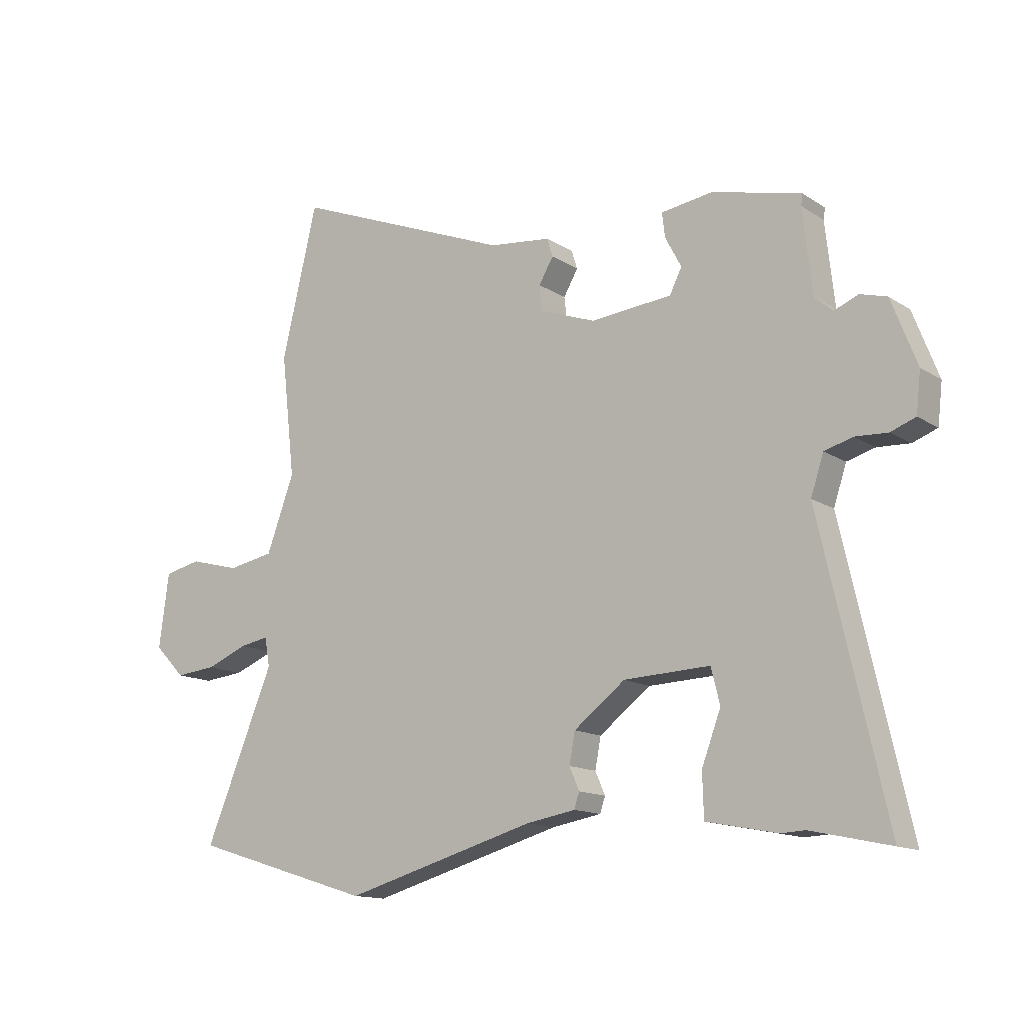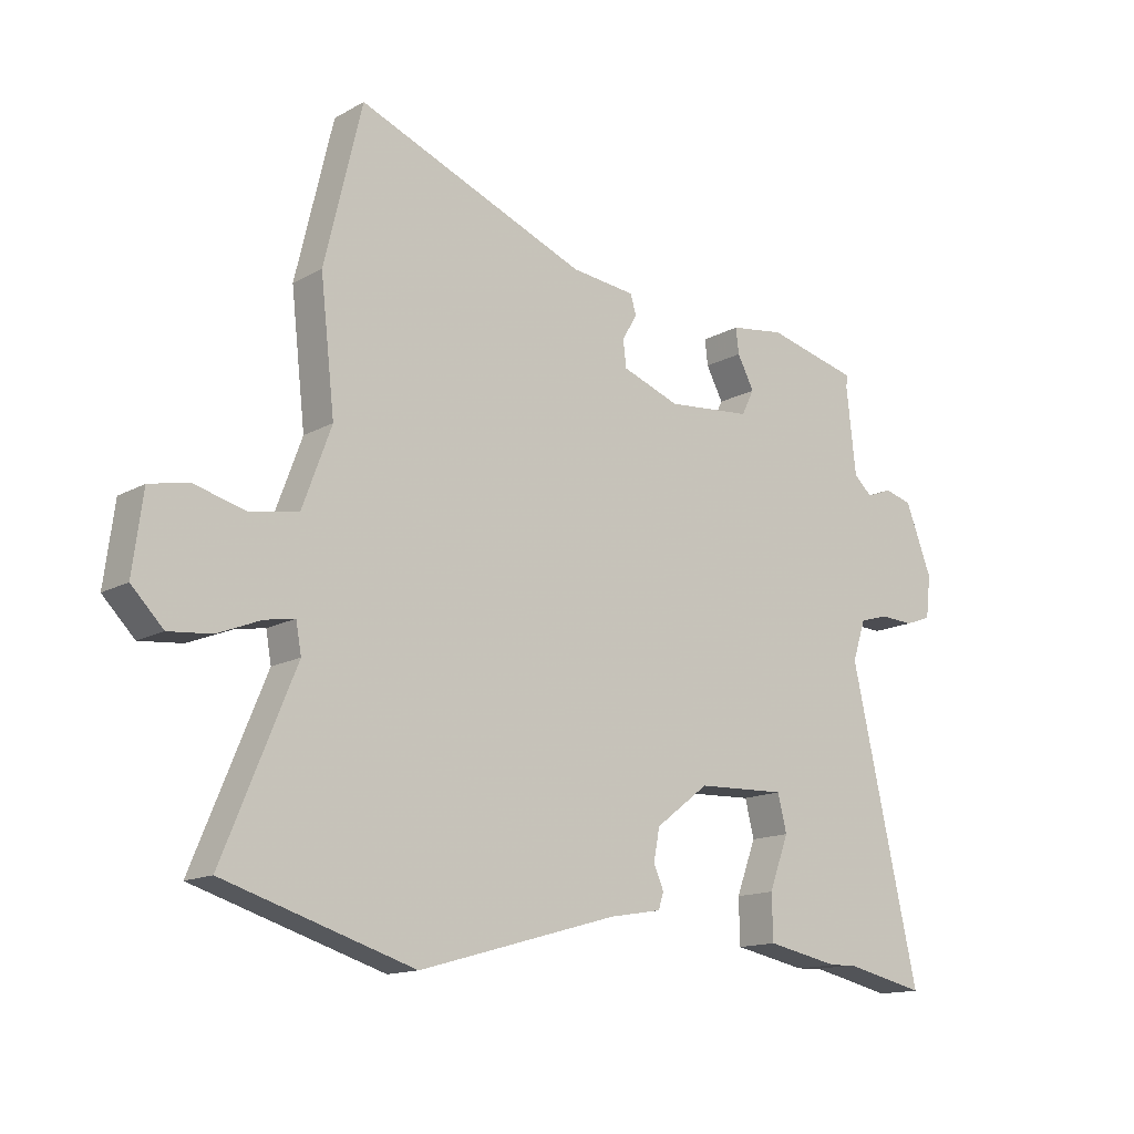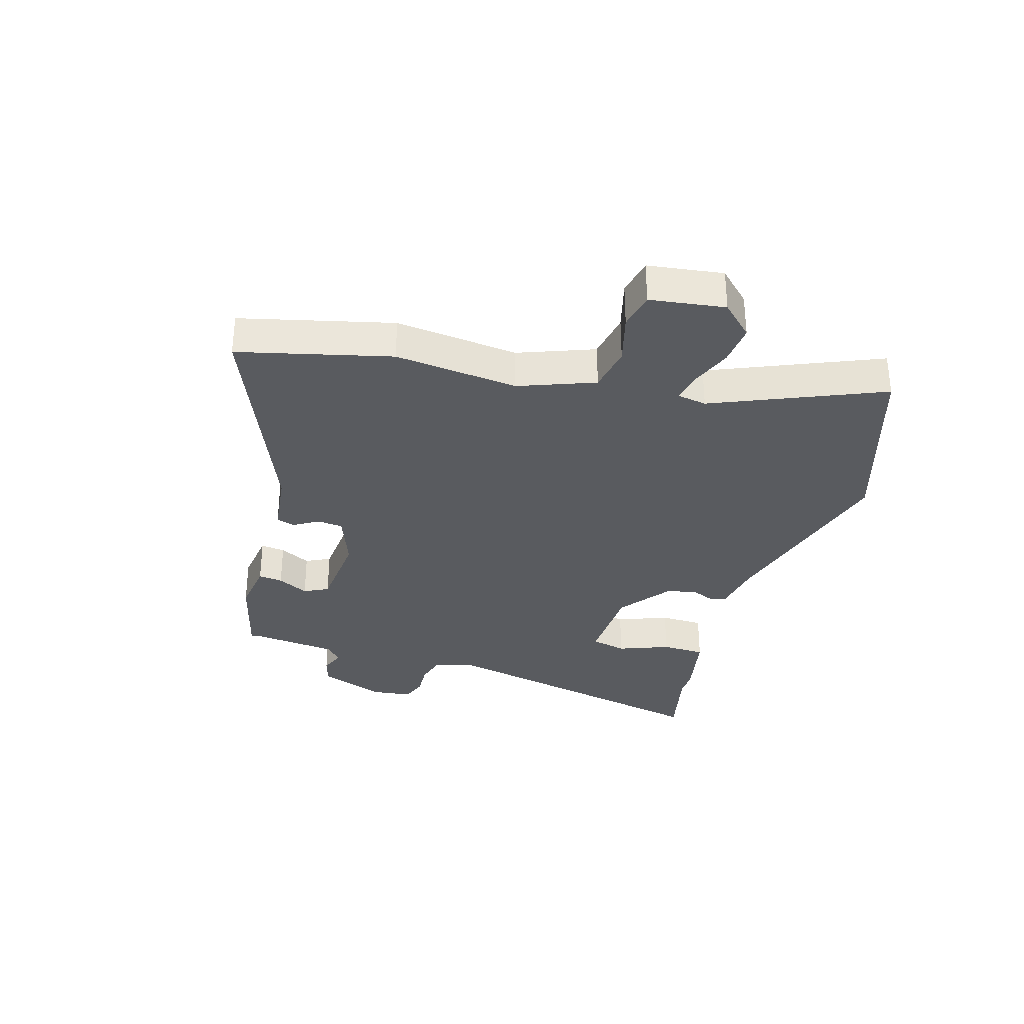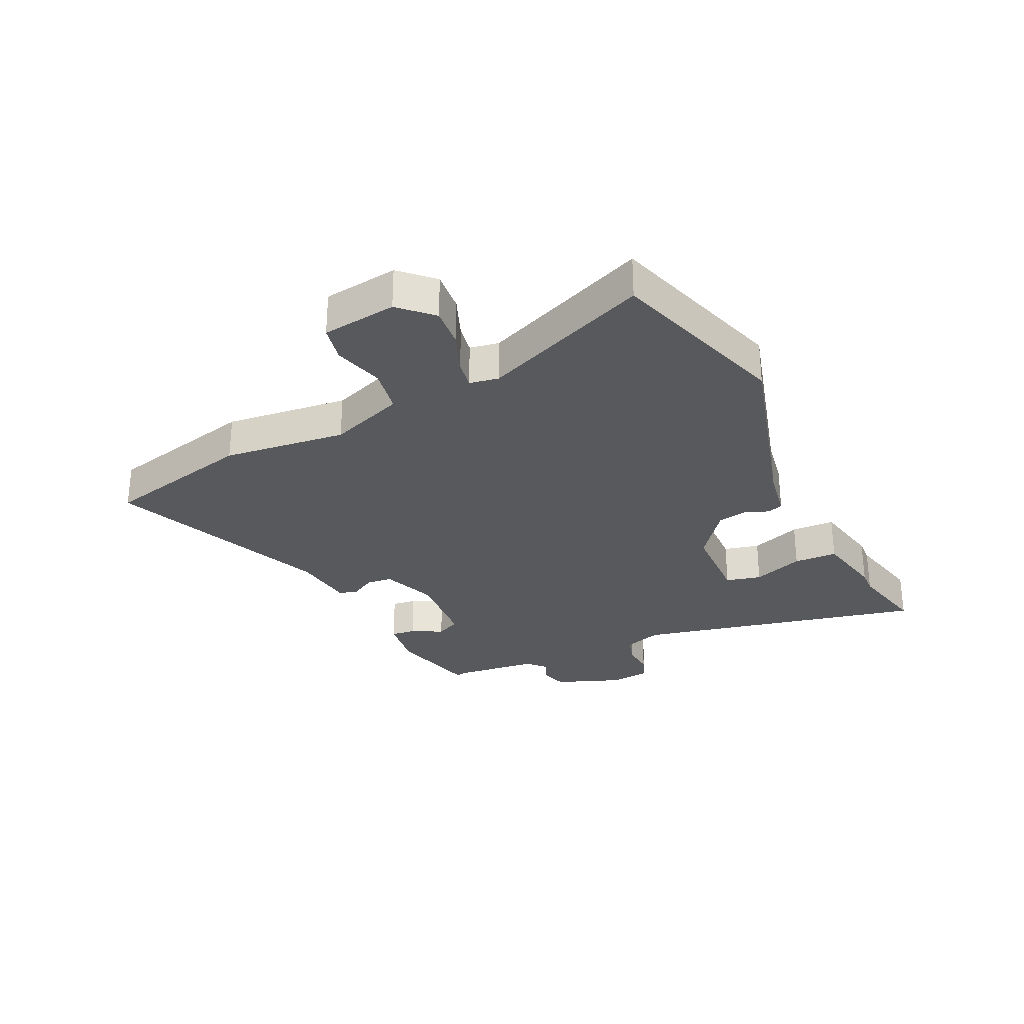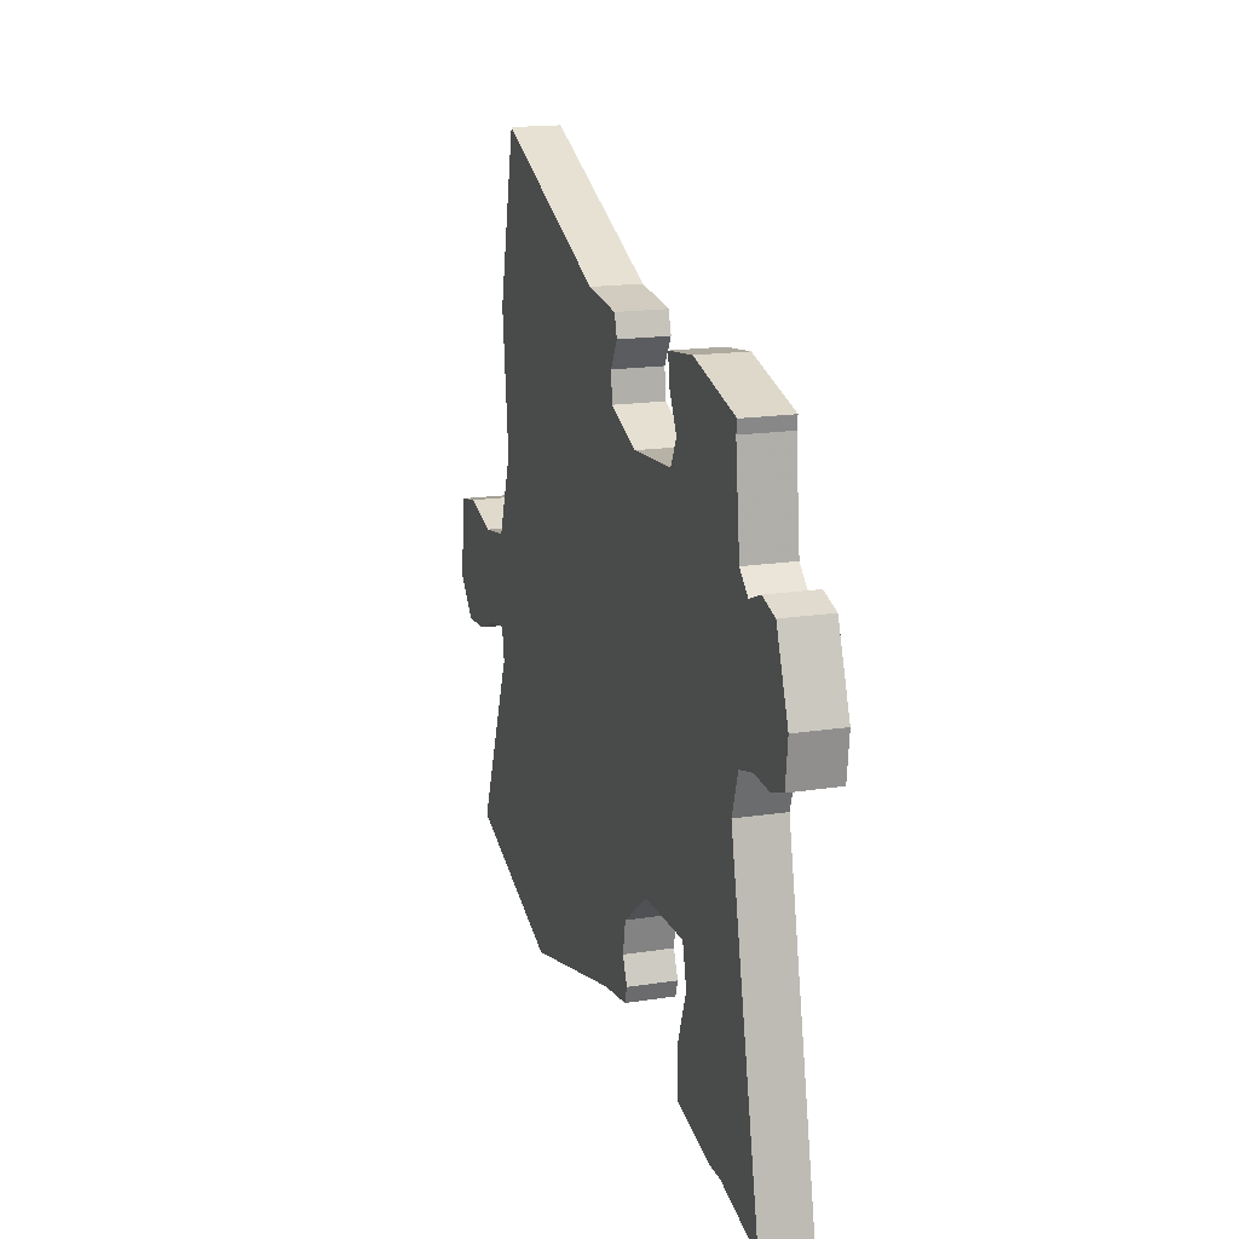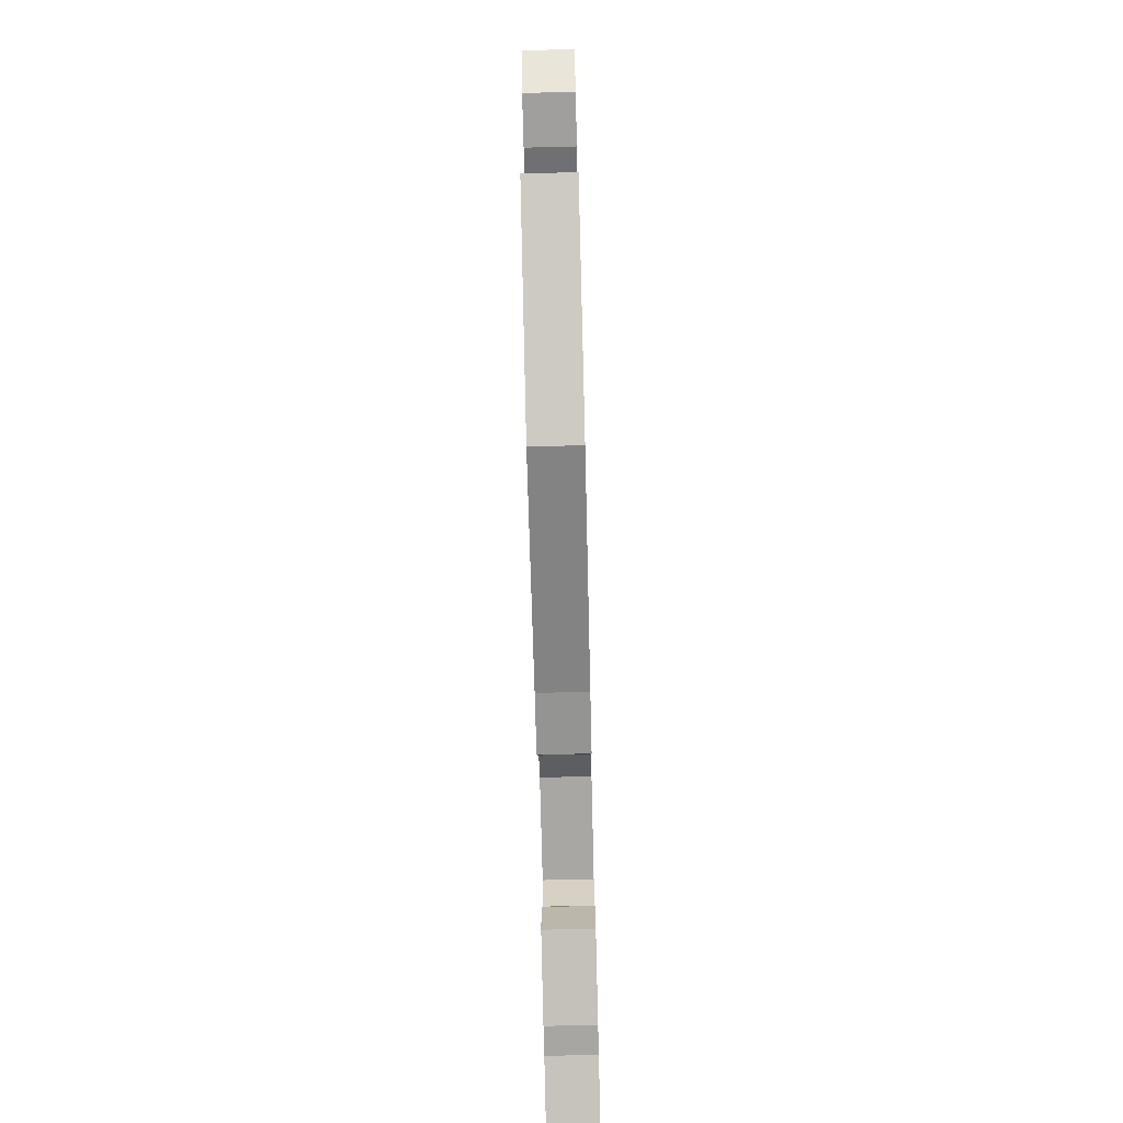
<metadata>
{"format":"obj","ext":"obj","renderer":"f3d","projection":"perspective","resolution":1024,"background":"white","views":[{"elev":-13.7,"azim":-144.4,"up":"+Z"},{"elev":-14.4,"azim":140.2,"up":"+Z"},{"elev":-32.5,"azim":73.9,"up":"+Y"},{"elev":-29.0,"azim":115.8,"up":"+Y"},{"elev":17.6,"azim":-106.9,"up":"+Z"},{"elev":-76.9,"azim":91.4,"up":"+Z"}]}
</metadata>
<code>
v 0.467 0.07 0.638
v 0.529 0.07 0.377
v 0.505 0.07 0.165
v 0.553 0.07 0.035
v 0.633 0.07 0.02
v 0.72 0.07 0.043
v 0.784 0.07 0.029
v 0.801 0.07 -0.1
v 0.748 0.07 -0.154
v 0.677 0.07 -0.147
v 0.605 0.07 -0.118
v 0.555 0.07 -0.109
v 0.546 0.07 -0.159
v 0.666 0.07 -0.449
v 0.351 0.07 -0.546
v 0.019 0.07 -0.452
v -0.067 0.07 -0.437
v -0.076 0.07 -0.41
v -0.059 0.07 -0.371
v -0.069 0.07 -0.318
v -0.158 0.07 -0.25
v -0.307 0.07 -0.244
v -0.322 0.07 -0.305
v -0.289 0.07 -0.393
v -0.291 0.07 -0.468
v -0.413 0.07 -0.492
v -0.455 0.07 -0.49
v -0.592 0.07 -0.52
v -0.479 0.07 -0.02
v -0.501 0.07 0.047
v -0.55 0.07 0.061
v -0.606 0.07 0.058
v -0.649 0.07 0.074
v -0.657 0.07 0.144
v -0.613 0.07 0.258
v -0.567 0.07 0.271
v -0.525 0.07 0.254
v -0.494 0.07 0.282
v -0.478 0.07 0.426
v -0.481 0.07 0.445
v -0.327 0.07 0.483
v -0.237 0.07 0.47
v -0.242 0.07 0.428
v -0.27 0.07 0.375
v -0.249 0.07 0.333
v -0.108 0.07 0.32
v -0.012 0.07 0.355
v -0.007 0.07 0.399
v -0.032 0.07 0.442
v -0.022 0.07 0.474
v 0.085 0.07 0.486
v 0.467 0 0.638
v 0.529 0 0.377
v 0.505 0 0.165
v 0.553 0 0.035
v 0.633 0 0.02
v 0.72 0 0.043
v 0.784 0 0.029
v 0.801 0 -0.1
v 0.748 0 -0.154
v 0.677 0 -0.147
v 0.605 0 -0.118
v 0.555 0 -0.109
v 0.546 0 -0.159
v 0.666 0 -0.449
v 0.351 0 -0.546
v 0.019 0 -0.452
v -0.067 0 -0.437
v -0.076 0 -0.41
v -0.059 0 -0.371
v -0.069 0 -0.318
v -0.158 0 -0.25
v -0.307 0 -0.244
v -0.322 0 -0.305
v -0.289 0 -0.393
v -0.291 0 -0.468
v -0.413 0 -0.492
v -0.455 0 -0.49
v -0.592 0 -0.52
v -0.479 0 -0.02
v -0.501 0 0.047
v -0.55 0 0.061
v -0.606 0 0.058
v -0.649 0 0.074
v -0.657 0 0.144
v -0.613 0 0.258
v -0.567 0 0.271
v -0.525 0 0.254
v -0.494 0 0.282
v -0.478 0 0.426
v -0.481 0 0.445
v -0.327 0 0.483
v -0.237 0 0.47
v -0.242 0 0.428
v -0.27 0 0.375
v -0.249 0 0.333
v -0.108 0 0.32
v -0.012 0 0.355
v -0.007 0 0.399
v -0.032 0 0.442
v -0.022 0 0.474
v 0.085 0 0.486
f 48 49 50 51
f 47 48 51 1
f 41 42 43 44
f 39 40 41 44
f 38 39 44 45
f 37 38 45 46
f 35 36 37
f 34 35 37
f 31 32 33 34
f 30 31 34 37
f 29 30 37 46
f 27 28 29 46
f 23 24 25 26
f 22 23 26 27
f 16 17 18 19
f 16 19 20
f 13 14 15 16
f 12 13 16 20
f 8 9 10 11
f 8 11 12
f 5 6 7 8
f 4 5 8 12
f 3 4 12 20
f 47 1 2 3
f 22 27 46 47
f 21 22 47 3
f 3 20 21
f 102 101 100 99
f 52 102 99 98
f 95 94 93 92
f 95 92 91 90
f 96 95 90 89
f 97 96 89 88
f 88 87 86
f 88 86 85
f 85 84 83 82
f 88 85 82 81
f 97 88 81 80
f 97 80 79 78
f 77 76 75 74
f 78 77 74 73
f 70 69 68 67
f 71 70 67
f 67 66 65 64
f 71 67 64 63
f 62 61 60 59
f 63 62 59
f 59 58 57 56
f 63 59 56 55
f 71 63 55 54
f 54 53 52 98
f 98 97 78 73
f 54 98 73 72
f 72 71 54
f 1 52 53 2
f 2 53 54 3
f 3 54 55 4
f 4 55 56 5
f 5 56 57 6
f 6 57 58 7
f 7 58 59 8
f 8 59 60 9
f 9 60 61 10
f 10 61 62 11
f 11 62 63 12
f 12 63 64 13
f 13 64 65 14
f 14 65 66 15
f 15 66 67 16
f 16 67 68 17
f 17 68 69 18
f 18 69 70 19
f 19 70 71 20
f 20 71 72 21
f 21 72 73 22
f 22 73 74 23
f 23 74 75 24
f 24 75 76 25
f 25 76 77 26
f 26 77 78 27
f 27 78 79 28
f 28 79 80 29
f 29 80 81 30
f 30 81 82 31
f 31 82 83 32
f 32 83 84 33
f 33 84 85 34
f 34 85 86 35
f 35 86 87 36
f 36 87 88 37
f 37 88 89 38
f 38 89 90 39
f 39 90 91 40
f 40 91 92 41
f 41 92 93 42
f 42 93 94 43
f 43 94 95 44
f 44 95 96 45
f 45 96 97 46
f 46 97 98 47
f 47 98 99 48
f 48 99 100 49
f 49 100 101 50
f 50 101 102 51
f 51 102 52 1

</code>
